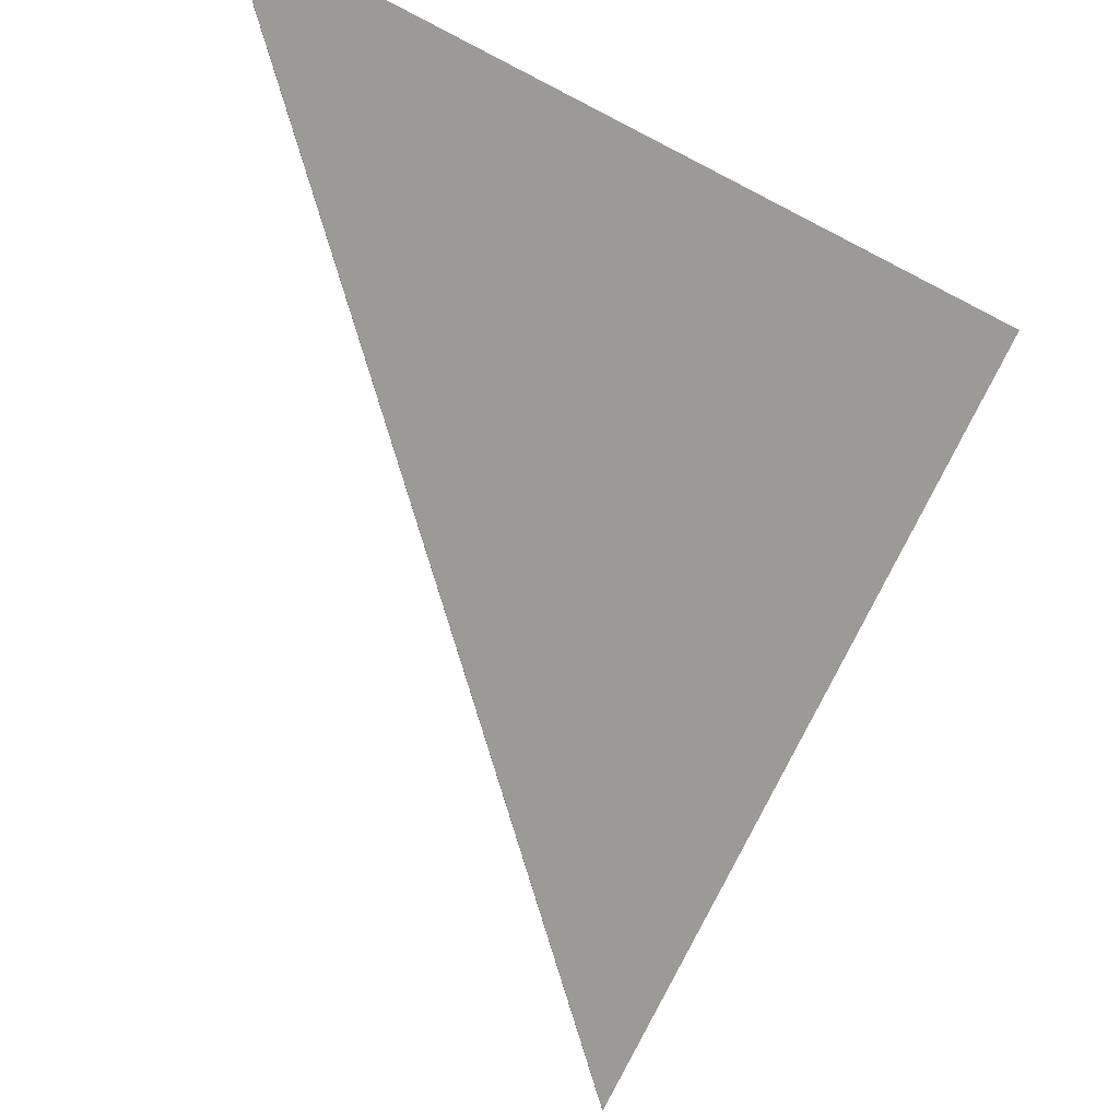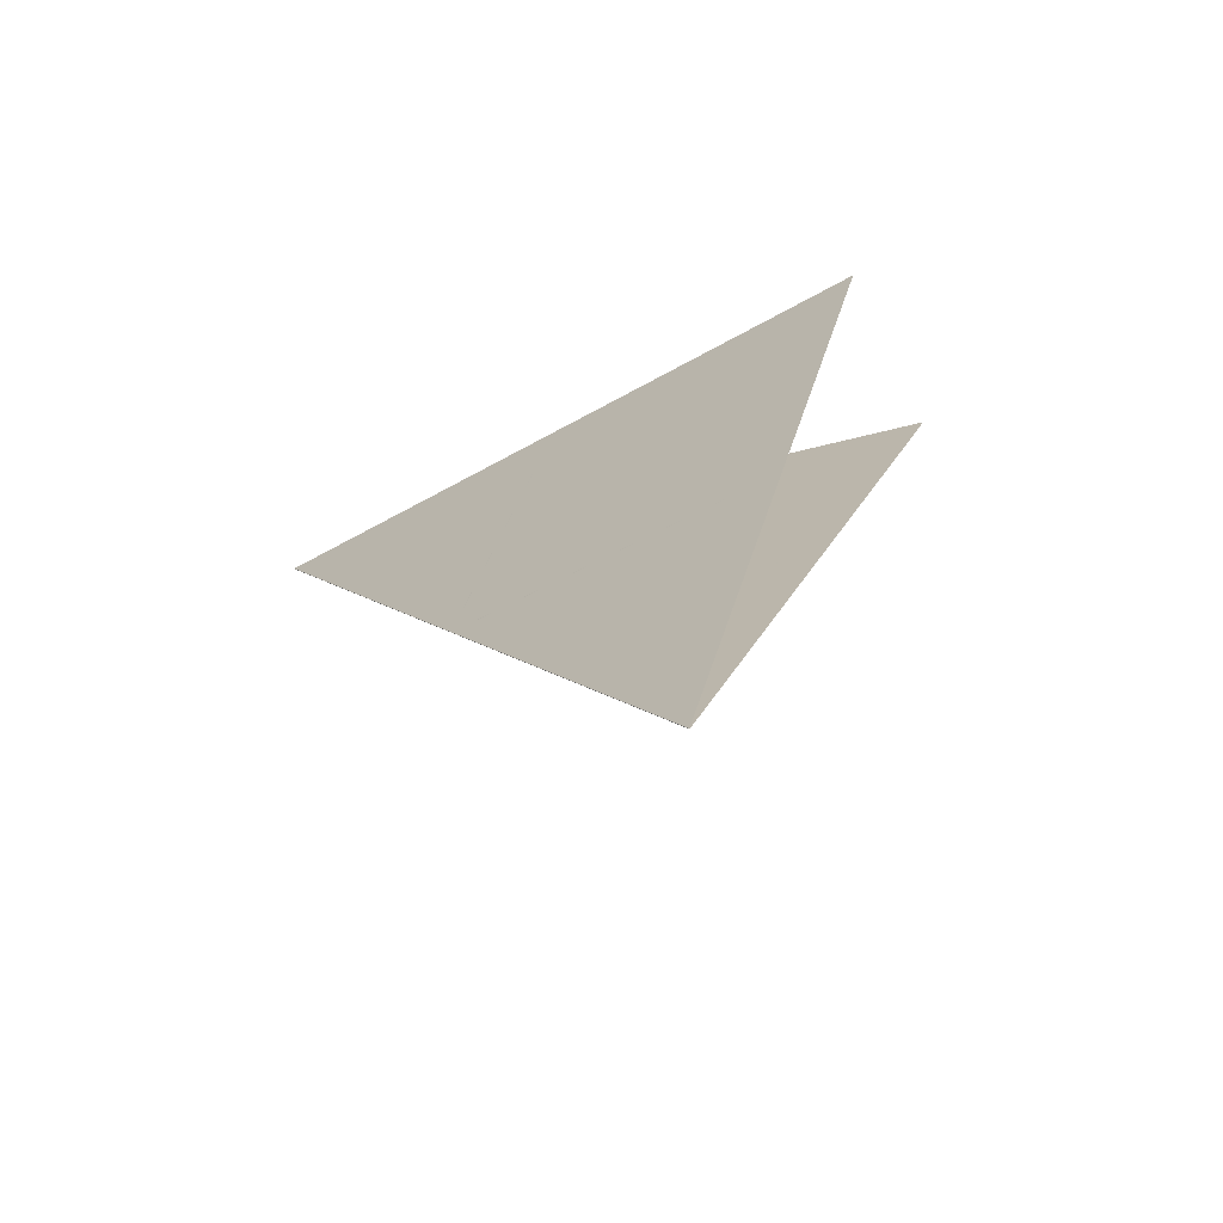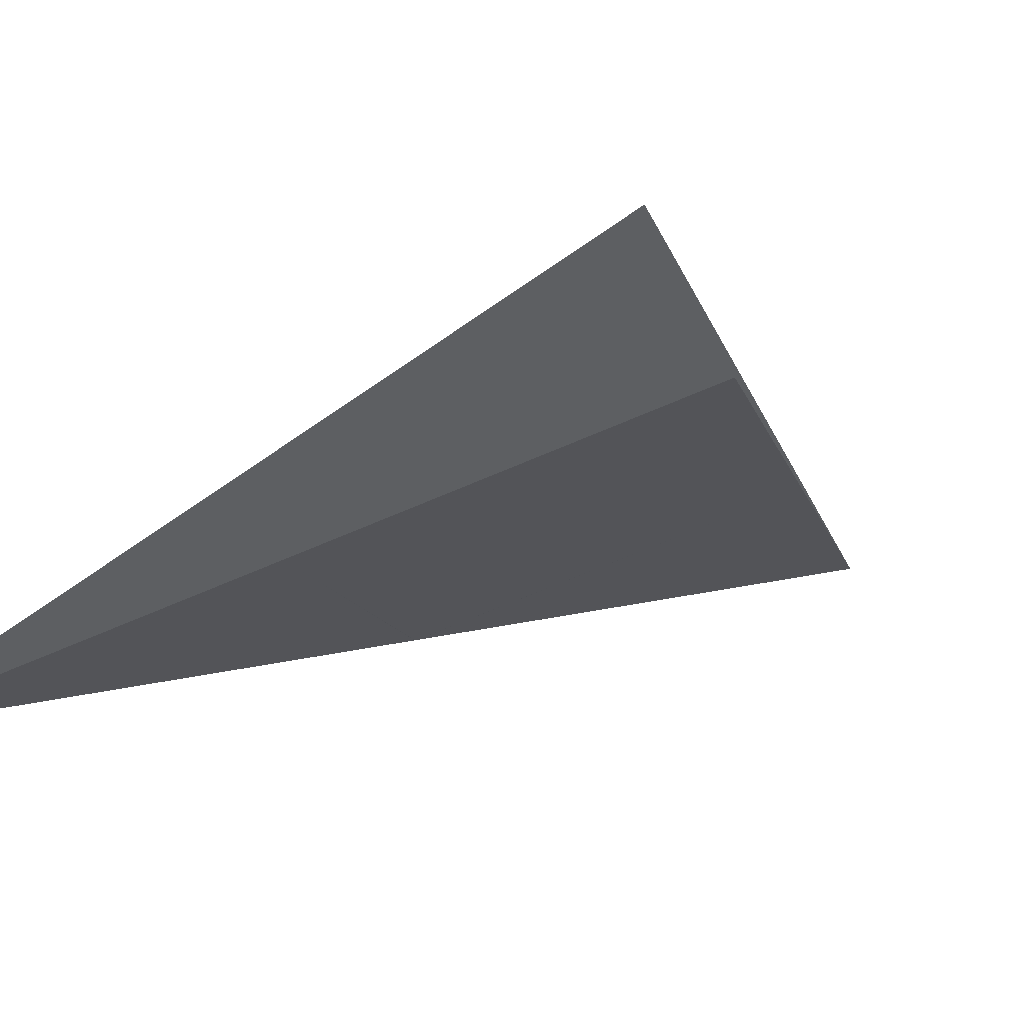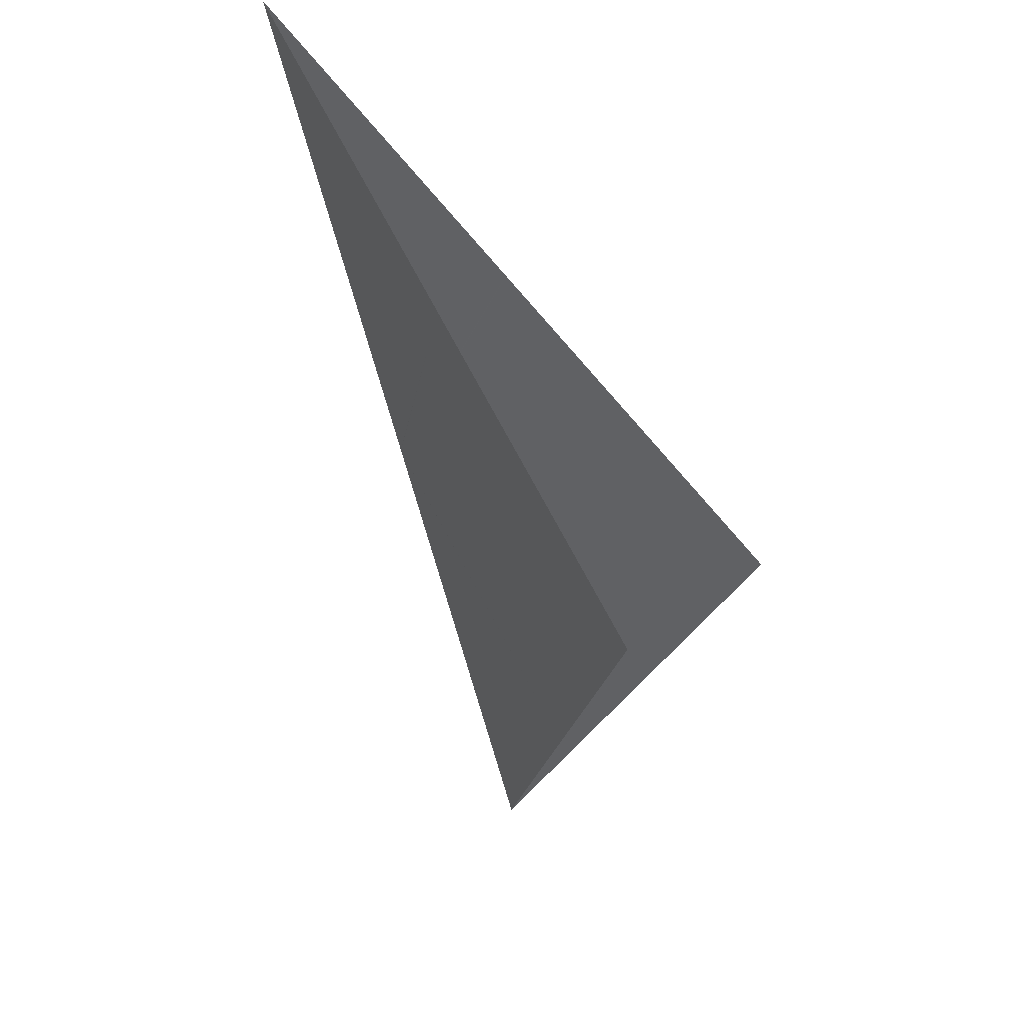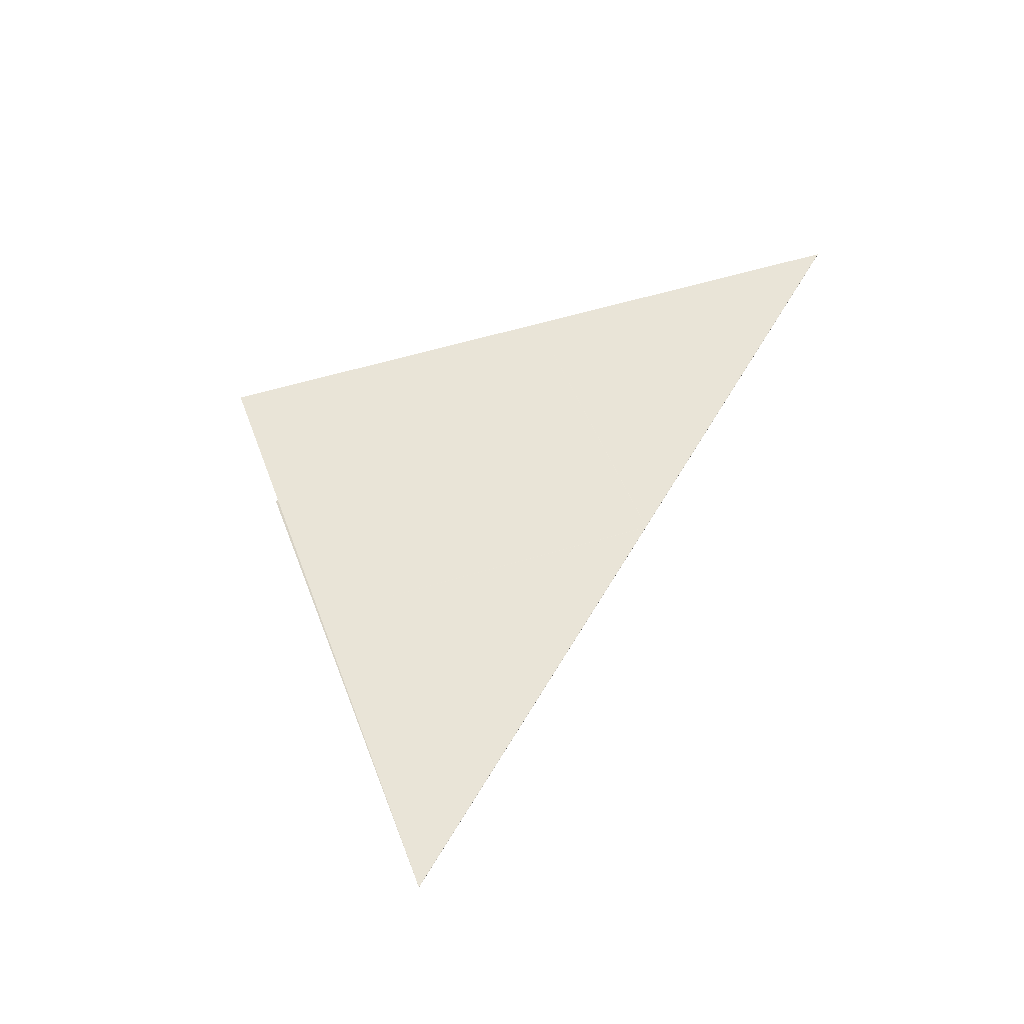
<metadata>
{"format":"obj","ext":"obj","renderer":"f3d","projection":"perspective","resolution":1024,"background":"white","views":[{"elev":-74.5,"azim":168.5,"up":"+Z"},{"elev":-65.1,"azim":-123.9,"up":"+Y"},{"elev":-6.4,"azim":-150.5,"up":"+Z"},{"elev":56.0,"azim":-98.3,"up":"+Y"},{"elev":-53.4,"azim":39.9,"up":"+Y"}]}
</metadata>
<code>
v -0.005796 0.002339 -0.01132
v -0.005797 0.002338 -0.01132
v -0.005798 0.002336 -0.01132
v -0.001344 0.003781 -0.01307
v -0.001345 0.00378 -0.01307
v -5.697e-06 -0.0009988 -0.01359
v -3.727e-06 -0.0009996 -0.01359
v -5.368e-06 -0.001001 -0.01359
v -3.118e-06 -0.001002 -0.01359
v -2.607e-06 -0.001005 -0.01359
v -5.431e-06 -0.001003 -0.01359
v -7.53e-06 -0.0009997 -0.01359
v -7.501e-06 -0.0009977 -0.01359
v -6.421e-06 -0.0009967 -0.01359
v -4.529e-06 -0.0009971 -0.01359
v -7.317e-07 -0.001003 -0.01359
v -1.766e-06 -0.001 -0.01359
v -8.146e-06 -0.001002 -0.01359
v -0.005794 0.00234 -0.01132
v -8.064e-06 -0.0009957 -0.01359
v -0.001348 0.003779 -0.01306
v -2.669e-06 -0.0009968 -0.01359
v -0.001347 0.00378 -0.01306
v -1.552e-07 -0.001006 -0.01359
v -0.005799 0.002334 -0.01132
v -0.004458 -0.002446 -0.01184
v -0.004457 -0.002448 -0.01184
v -0.004457 -0.00245 -0.01185
v -8.954e-06 -0.001005 -0.01359
v -7.042e-06 -0.001004 -0.01359
v -7.253e-06 -0.001007 -0.01359
v -4.904e-06 -0.001006 -0.01359
v -2.793e-06 -0.001007 -0.01359
v -5.888e-06 -0.001008 -0.01359
v -9.669e-06 -0.001007 -0.01359
v -1.101e-05 -0.001006 -0.01359
v -1.087e-05 -0.001004 -0.01359
v -9.283e-06 -0.001003 -0.01359
v -8.852e-06 -0.001009 -0.01359
v -0.005799 0.002332 -0.01132
v -0.004458 -0.002445 -0.01184
v -1.267e-05 -0.001005 -0.01359
v -0.005799 0.00233 -0.01132
v -0.003115 -0.00723 -0.01237
v -9.86e-06 -0.001015 -0.01359
v -0.004455 -0.002455 -0.01185
v -0.004456 -0.002451 -0.01185
v -0.004456 -0.002453 -0.01185
v -6.887e-06 -0.001012 -0.01359
v -6.176e-06 -0.00101 -0.01359
v -4.733e-06 -0.001012 -0.01359
v -3.66e-06 -0.001009 -0.01359
v -5.986e-06 -0.001014 -0.01359
v -8.001e-06 -0.001014 -0.01359
v -8.953e-06 -0.001013 -0.01359
v -8.599e-06 -0.001011 -0.01359
v -3.07e-06 -0.001011 -0.01359
v -1.612e-06 -0.001008 -0.01359
v -0.003114 -0.007231 -0.01237
v -0.003113 -0.007233 -0.01237
v -0.003112 -0.007233 -0.01237
v -4.527e-06 -0.001014 -0.01359
v -0.003914 -0.002535 -0.01088
v -0.003915 -0.002533 -0.01088
v -0.003915 -0.002532 -0.01088
v -0.003914 -0.002536 -0.01088
v -6.29e-06 -0.001016 -0.01358
v -0.003111 -0.00723 -0.01236
v -3.848e-06 -0.001013 -0.01358
v -2.957e-06 -0.001012 -0.01359
v -2.986e-06 -0.001011 -0.01358
v -1.778e-06 -0.00101 -0.01359
v -6.57e-07 -0.001007 -0.01359
v -2.442e-06 -0.001009 -0.01358
v -4.937e-06 -0.001012 -0.01358
v -5.387e-06 -0.001014 -0.01358
v -4.895e-06 -0.001015 -0.01358
v -4.135e-06 -0.001015 -0.01359
v -5.009e-06 -0.00101 -0.01358
v -0.003111 -0.007233 -0.01237
v -0.003111 -0.007232 -0.01237
v -0.004718 0.002169 -0.009396
v -0.004718 0.002171 -0.009396
v -0.004717 0.002173 -0.009396
v -0.003915 -0.00253 -0.01088
v -4.821e-06 -0.001006 -0.01358
v -0.004718 0.002167 -0.009397
v -7.975e-06 -0.001006 -0.01358
v -0.003916 -0.002527 -0.01088
v -3.461e-06 -0.001007 -0.01358
v -3.117e-06 -0.001005 -0.01358
v -1.4e-06 -0.001006 -0.01358
v 2.109e-07 -0.001005 -0.01359
v -1.65e-06 -0.001004 -0.01358
v -4.948e-06 -0.001004 -0.01358
v -6.392e-06 -0.001005 -0.01358
v -6.618e-06 -0.001007 -0.01358
v -5.578e-06 -0.001008 -0.01358
v -3.86e-06 -0.001002 -0.01358
v -0.003915 -0.002528 -0.01088
v -0.0008046 0.003698 -0.0121
v -0.0008032 0.003698 -0.0121
v -0.0008019 0.003699 -0.0121
v -0.004716 0.002174 -0.009397
v -1.564e-06 -0.0009995 -0.01358
v -1.443e-06 -0.001002 -0.01358
v 6.486e-08 -0.001 -0.01358
v 3.853e-07 -0.001003 -0.01359
v -0.000806 0.003697 -0.0121
v -3.365e-06 -0.0009964 -0.01358
v -0.004714 0.002176 -0.009399
v 1.404e-06 -0.001003 -0.01359
v 1.68e-06 -0.001001 -0.01359
v -4.375e-07 -0.0009977 -0.01358
v -2.03e-06 -0.0009974 -0.01358
v -3.022e-06 -0.0009983 -0.01358
v -3.195e-06 -0.001 -0.01358
v 1.174e-06 -0.0009974 -0.01358
v -0.004715 0.002176 -0.009398
v 0.003111 0.005222 -0.01481
v 0.003112 0.005222 -0.01481
v 0.003112 0.005222 -0.01481
v -0.0008005 0.003699 -0.0121
v 4.016e-06 -0.0009971 -0.01359
v 2.908e-06 -0.000999 -0.01359
v 3.703e-06 -0.0009988 -0.01359
v 2.533e-06 -0.001001 -0.01359
v 1.302e-06 -0.001003 -0.01359
v 2.759e-06 -0.0009997 -0.01359
v 4.888e-06 -0.0009964 -0.01359
v 0.00311 0.005221 -0.0148
v 4.84e-06 -0.0009933 -0.01359
v -0.0007977 0.003701 -0.0121
v 4.965e-06 -0.0009951 -0.01359
v 3.969e-06 -0.000995 -0.01359
v 2.683e-06 -0.0009965 -0.01359
v 4.217e-06 -0.0009968 -0.01359
v -0.0007991 0.0037 -0.0121
v -0.001341 0.003782 -0.01307
v -0.001342 0.003781 -0.01307
v 0.00311 0.005222 -0.01481
v 9.763e-07 -0.0009967 -0.01359
v 1.928e-06 -0.0009986 -0.01359
v -2.826e-07 -0.0009985 -0.01359
v 6.511e-07 -0.001001 -0.01359
v -9.793e-07 -0.0009959 -0.01359
v 4.024e-07 -0.0009945 -0.01359
v 1.859e-06 -0.0009946 -0.01359
v 3.037e-06 -0.0009962 -0.01359
v -0.001339 0.003782 -0.01307
v 1.27e-06 -0.0009927 -0.01359
v 0.003106 0.005222 -0.01481
v 0.003108 0.005222 -0.01481
o Octagon_web
f 15 5 4 22
f 19 21 20
f 14 23 5 15
f 13 1 19 20
f 12 2 1 13
f 18 3 2 12
f 14 6 13 20
f 15 7 6 14
f 6 8 12 13
f 7 9 8 6
f 20 21 23 14
f 17 7 15 22
f 8 11 18 12
f 9 10 11 8
f 16 9 7 17
f 24 10 9 16
f 41 43 42
f 38 25 3 18
f 37 40 25 38
f 36 26 41 42
f 35 27 26 36
f 39 28 27 35
f 37 29 36 42
f 38 30 29 37
f 29 31 35 36
f 42 43 40 37
f 30 32 31 29
f 11 30 38 18
f 31 34 39 35
f 32 33 34 31
f 10 32 30 11
f 24 33 32 10
f 54 59 44 45
f 53 60 59 54
f 62 61 60 53
f 56 47 28 39
f 55 48 47 56
f 55 49 54 45
f 56 50 49 55
f 44 46 45
f 45 46 48 55
f 49 51 53 54
f 50 52 51 49
f 34 50 56 39
f 51 57 62 53
f 52 58 57 51
f 33 52 50 34
f 24 58 52 33
f 78 80 61 62
f 77 81 80 78
f 76 63 66 67
f 75 64 63 76
f 79 65 64 75
f 77 69 76 67
f 66 68 67
f 78 70 69 77
f 69 71 75 76
f 70 72 71 69
f 57 70 78 62
f 71 74 79 75
f 72 73 74 71
f 58 72 70 57
f 24 73 72 58
f 67 68 81 77
f 98 85 65 79
f 97 100 85 98
f 96 82 87 88
f 95 83 82 96
f 99 84 83 95
f 87 89 88
f 97 86 96 88
f 98 90 86 97
f 86 91 95 96
f 90 92 91 86
f 74 90 98 79
f 91 94 99 95
f 92 93 94 91
f 73 92 90 74
f 88 89 100 97
f 24 93 92 73
f 117 104 84 99
f 116 119 104 117
f 115 101 109 110
f 114 102 101 115
f 109 111 110
f 118 103 102 114
f 116 105 115 110
f 117 106 105 116
f 105 107 114 115
f 106 108 107 105
f 94 106 117 99
f 107 113 118 114
f 108 112 113 107
f 110 111 119 116
f 93 108 106 94
f 24 112 108 93
f 136 123 103 118
f 135 138 123 136
f 134 120 131 132
f 131 133 132
f 130 121 120 134
f 137 122 121 130
f 135 124 134 132
f 136 125 124 135
f 124 126 130 134
f 125 127 126 124
f 113 125 136 118
f 126 129 137 130
f 132 133 138 135
f 127 128 129 126
f 112 127 125 113
f 24 128 127 112
f 149 141 122 137
f 148 153 141 149
f 150 152 151
f 147 139 150 151
f 146 140 139 147
f 22 4 140 146
f 148 142 147 151
f 149 143 142 148
f 142 144 146 147
f 143 145 144 142
f 129 143 149 137
f 151 152 153 148
f 144 17 22 146
f 145 16 17 144
f 128 145 143 129
f 24 16 145 128

</code>
